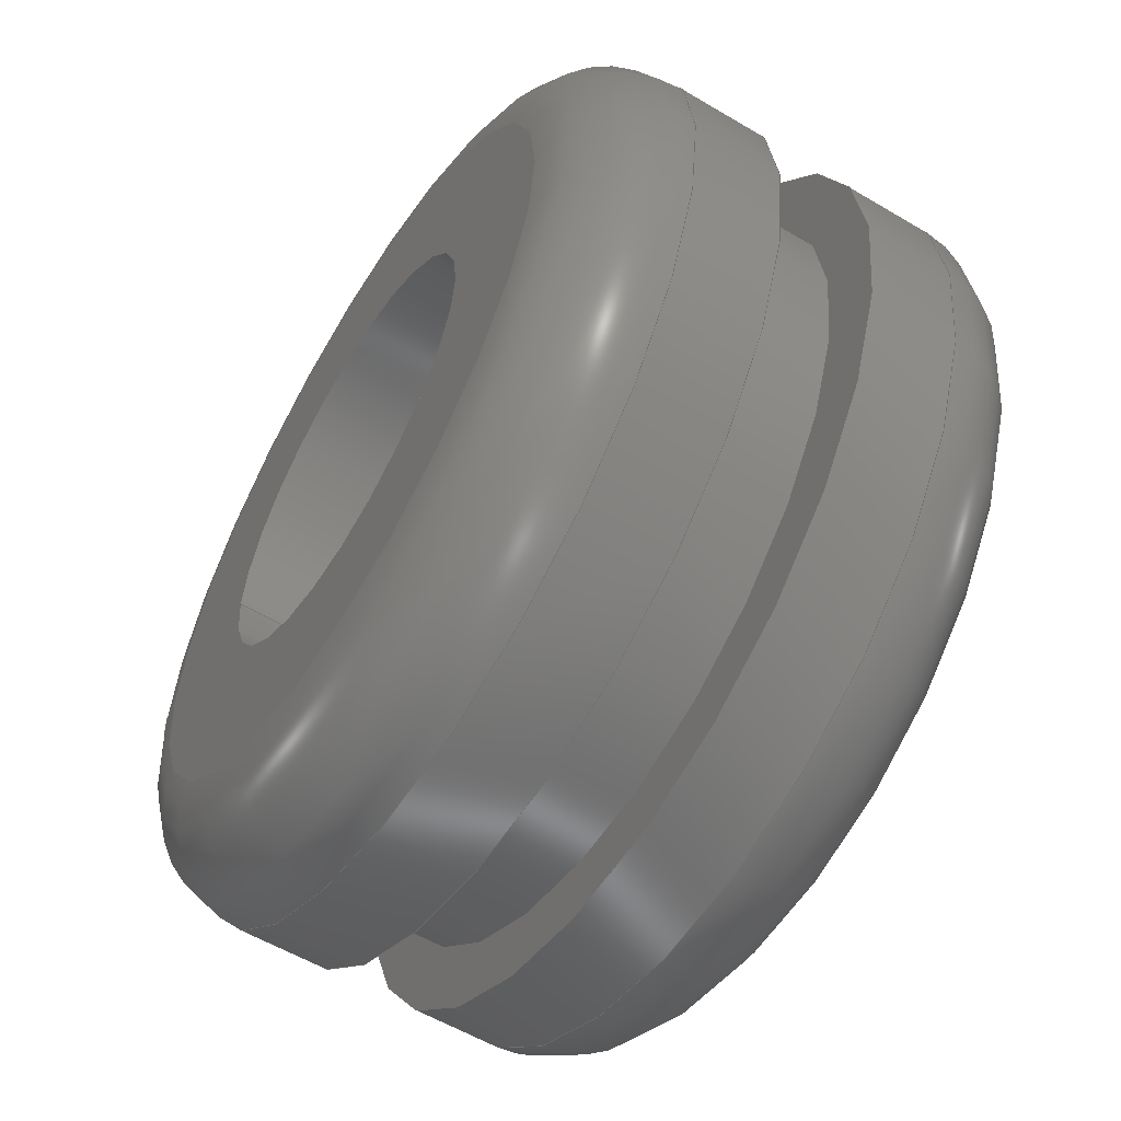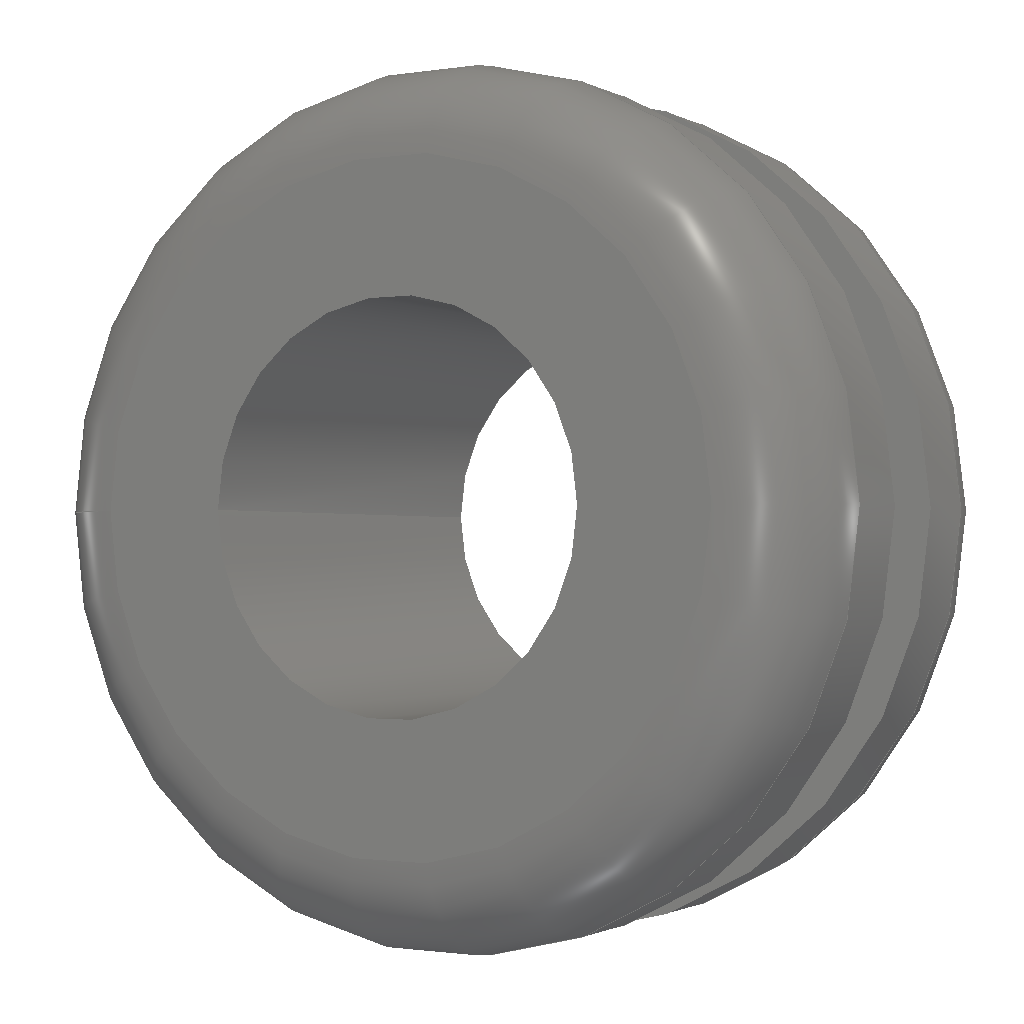
<metadata>
{"format":"step","ext":"stp","renderer":"f3d","projection":"perspective","resolution":1024,"background":"white","views":[{"elev":-57.3,"azim":58.3,"up":"+Y"},{"elev":-1.2,"azim":29.8,"up":"+Y"}]}
</metadata>
<code>
ISO-10303-21;
DATA;
#1=MECHANICAL_DESIGN_GEOMETRIC_PRESENTATION_REPRESENTATION('',(#4),#358);
#2=SHAPE_REPRESENTATION_RELATIONSHIP('SRR','None',#368,#3);
#3=ADVANCED_BREP_SHAPE_REPRESENTATION('',(#5),#357);
#4=STYLED_ITEM('',(#377),#5);
#5=MANIFOLD_SOLID_BREP('Body1',#182);
#6=FACE_BOUND('',#39,.T.);
#7=FACE_BOUND('',#42,.T.);
#8=FACE_BOUND('',#45,.T.);
#9=FACE_BOUND('',#48,.T.);
#10=PLANE('',#205);
#11=PLANE('',#214);
#12=PLANE('',#220);
#13=PLANE('',#226);
#14=LINE('',#311,#18);
#15=LINE('',#340,#19);
#16=LINE('',#351,#20);
#17=LINE('',#354,#21);
#18=VECTOR('',#244,0.2188);
#19=VECTOR('',#279,0.2188);
#20=VECTOR('',#292,0.1875);
#21=VECTOR('',#297,0.1016);
#22=CYLINDRICAL_SURFACE('',#202,0.2188);
#23=CYLINDRICAL_SURFACE('',#217,0.2188);
#24=CYLINDRICAL_SURFACE('',#223,0.1875);
#25=CYLINDRICAL_SURFACE('',#227,0.1016);
#26=FACE_OUTER_BOUND('',#36,.T.);
#27=FACE_OUTER_BOUND('',#37,.T.);
#28=FACE_OUTER_BOUND('',#38,.T.);
#29=FACE_OUTER_BOUND('',#40,.T.);
#30=FACE_OUTER_BOUND('',#41,.T.);
#31=FACE_OUTER_BOUND('',#43,.T.);
#32=FACE_OUTER_BOUND('',#44,.T.);
#33=FACE_OUTER_BOUND('',#46,.T.);
#34=FACE_OUTER_BOUND('',#47,.T.);
#35=FACE_OUTER_BOUND('',#49,.T.);
#36=EDGE_LOOP('',(#118,#119,#120,#121,#122,#123));
#37=EDGE_LOOP('',(#124,#125,#126,#127,#128,#129));
#38=EDGE_LOOP('',(#130,#131));
#39=EDGE_LOOP('',(#132,#133));
#40=EDGE_LOOP('',(#134,#135,#136,#137,#138,#139));
#41=EDGE_LOOP('',(#140,#141));
#42=EDGE_LOOP('',(#142,#143));
#43=EDGE_LOOP('',(#144,#145,#146,#147,#148,#149));
#44=EDGE_LOOP('',(#150,#151));
#45=EDGE_LOOP('',(#152,#153));
#46=EDGE_LOOP('',(#154,#155,#156,#157,#158,#159));
#47=EDGE_LOOP('',(#160,#161));
#48=EDGE_LOOP('',(#162,#163));
#49=EDGE_LOOP('',(#164,#165,#166,#167,#168,#169));
#50=CIRCLE('',#197,0.1688);
#51=CIRCLE('',#198,0.05);
#52=CIRCLE('',#199,0.2188);
#53=CIRCLE('',#200,0.2188);
#54=CIRCLE('',#201,0.1688);
#55=CIRCLE('',#203,0.2188);
#56=CIRCLE('',#204,0.2188);
#57=CIRCLE('',#206,0.1016);
#58=CIRCLE('',#207,0.1016);
#59=CIRCLE('',#209,0.2188);
#60=CIRCLE('',#210,0.05);
#61=CIRCLE('',#211,0.1688);
#62=CIRCLE('',#212,0.1688);
#63=CIRCLE('',#213,0.2188);
#64=CIRCLE('',#215,0.1016);
#65=CIRCLE('',#216,0.1016);
#66=CIRCLE('',#218,0.2188);
#67=CIRCLE('',#219,0.2188);
#68=CIRCLE('',#221,0.1875);
#69=CIRCLE('',#222,0.1875);
#70=CIRCLE('',#224,0.1875);
#71=CIRCLE('',#225,0.1875);
#72=VERTEX_POINT('',#300);
#73=VERTEX_POINT('',#301);
#74=VERTEX_POINT('',#303);
#75=VERTEX_POINT('',#305);
#76=VERTEX_POINT('',#310);
#77=VERTEX_POINT('',#312);
#78=VERTEX_POINT('',#316);
#79=VERTEX_POINT('',#317);
#80=VERTEX_POINT('',#321);
#81=VERTEX_POINT('',#322);
#82=VERTEX_POINT('',#324);
#83=VERTEX_POINT('',#326);
#84=VERTEX_POINT('',#331);
#85=VERTEX_POINT('',#332);
#86=VERTEX_POINT('',#336);
#87=VERTEX_POINT('',#337);
#88=VERTEX_POINT('',#342);
#89=VERTEX_POINT('',#343);
#90=VERTEX_POINT('',#347);
#91=VERTEX_POINT('',#348);
#92=EDGE_CURVE('',#72,#73,#50,.T.);
#93=EDGE_CURVE('',#73,#74,#51,.T.);
#94=EDGE_CURVE('',#74,#75,#52,.T.);
#95=EDGE_CURVE('',#75,#74,#53,.T.);
#96=EDGE_CURVE('',#73,#72,#54,.T.);
#97=EDGE_CURVE('',#74,#76,#14,.T.);
#98=EDGE_CURVE('',#76,#77,#55,.T.);
#99=EDGE_CURVE('',#77,#76,#56,.T.);
#100=EDGE_CURVE('',#78,#79,#57,.T.);
#101=EDGE_CURVE('',#79,#78,#58,.T.);
#102=EDGE_CURVE('',#80,#81,#59,.T.);
#103=EDGE_CURVE('',#81,#82,#60,.T.);
#104=EDGE_CURVE('',#82,#83,#61,.T.);
#105=EDGE_CURVE('',#83,#82,#62,.T.);
#106=EDGE_CURVE('',#81,#80,#63,.T.);
#107=EDGE_CURVE('',#84,#85,#64,.T.);
#108=EDGE_CURVE('',#85,#84,#65,.T.);
#109=EDGE_CURVE('',#86,#87,#66,.T.);
#110=EDGE_CURVE('',#87,#86,#67,.T.);
#111=EDGE_CURVE('',#87,#81,#15,.T.);
#112=EDGE_CURVE('',#88,#89,#68,.T.);
#113=EDGE_CURVE('',#89,#88,#69,.T.);
#114=EDGE_CURVE('',#90,#91,#70,.T.);
#115=EDGE_CURVE('',#91,#90,#71,.T.);
#116=EDGE_CURVE('',#91,#89,#16,.T.);
#117=EDGE_CURVE('',#79,#85,#17,.T.);
#118=ORIENTED_EDGE('',*,*,#92,.T.);
#119=ORIENTED_EDGE('',*,*,#93,.T.);
#120=ORIENTED_EDGE('',*,*,#94,.T.);
#121=ORIENTED_EDGE('',*,*,#95,.T.);
#122=ORIENTED_EDGE('',*,*,#93,.F.);
#123=ORIENTED_EDGE('',*,*,#96,.T.);
#124=ORIENTED_EDGE('',*,*,#95,.F.);
#125=ORIENTED_EDGE('',*,*,#94,.F.);
#126=ORIENTED_EDGE('',*,*,#97,.T.);
#127=ORIENTED_EDGE('',*,*,#98,.T.);
#128=ORIENTED_EDGE('',*,*,#99,.T.);
#129=ORIENTED_EDGE('',*,*,#97,.F.);
#130=ORIENTED_EDGE('',*,*,#92,.F.);
#131=ORIENTED_EDGE('',*,*,#96,.F.);
#132=ORIENTED_EDGE('',*,*,#100,.F.);
#133=ORIENTED_EDGE('',*,*,#101,.F.);
#134=ORIENTED_EDGE('',*,*,#102,.T.);
#135=ORIENTED_EDGE('',*,*,#103,.T.);
#136=ORIENTED_EDGE('',*,*,#104,.T.);
#137=ORIENTED_EDGE('',*,*,#105,.T.);
#138=ORIENTED_EDGE('',*,*,#103,.F.);
#139=ORIENTED_EDGE('',*,*,#106,.T.);
#140=ORIENTED_EDGE('',*,*,#105,.F.);
#141=ORIENTED_EDGE('',*,*,#104,.F.);
#142=ORIENTED_EDGE('',*,*,#107,.T.);
#143=ORIENTED_EDGE('',*,*,#108,.T.);
#144=ORIENTED_EDGE('',*,*,#109,.F.);
#145=ORIENTED_EDGE('',*,*,#110,.F.);
#146=ORIENTED_EDGE('',*,*,#111,.T.);
#147=ORIENTED_EDGE('',*,*,#102,.F.);
#148=ORIENTED_EDGE('',*,*,#106,.F.);
#149=ORIENTED_EDGE('',*,*,#111,.F.);
#150=ORIENTED_EDGE('',*,*,#109,.T.);
#151=ORIENTED_EDGE('',*,*,#110,.T.);
#152=ORIENTED_EDGE('',*,*,#112,.F.);
#153=ORIENTED_EDGE('',*,*,#113,.F.);
#154=ORIENTED_EDGE('',*,*,#114,.F.);
#155=ORIENTED_EDGE('',*,*,#115,.F.);
#156=ORIENTED_EDGE('',*,*,#116,.T.);
#157=ORIENTED_EDGE('',*,*,#113,.T.);
#158=ORIENTED_EDGE('',*,*,#112,.T.);
#159=ORIENTED_EDGE('',*,*,#116,.F.);
#160=ORIENTED_EDGE('',*,*,#99,.F.);
#161=ORIENTED_EDGE('',*,*,#98,.F.);
#162=ORIENTED_EDGE('',*,*,#114,.T.);
#163=ORIENTED_EDGE('',*,*,#115,.T.);
#164=ORIENTED_EDGE('',*,*,#100,.T.);
#165=ORIENTED_EDGE('',*,*,#117,.T.);
#166=ORIENTED_EDGE('',*,*,#107,.F.);
#167=ORIENTED_EDGE('',*,*,#108,.F.);
#168=ORIENTED_EDGE('',*,*,#117,.F.);
#169=ORIENTED_EDGE('',*,*,#101,.T.);
#170=TOROIDAL_SURFACE('',#196,0.1688,0.05);
#171=TOROIDAL_SURFACE('',#208,0.1688,0.05);
#172=ADVANCED_FACE('',(#26),#170,.T.);
#173=ADVANCED_FACE('',(#27),#22,.T.);
#174=ADVANCED_FACE('',(#28,#6),#10,.T.);
#175=ADVANCED_FACE('',(#29),#171,.T.);
#176=ADVANCED_FACE('',(#30,#7),#11,.T.);
#177=ADVANCED_FACE('',(#31),#23,.T.);
#178=ADVANCED_FACE('',(#32,#8),#12,.T.);
#179=ADVANCED_FACE('',(#33),#24,.T.);
#180=ADVANCED_FACE('',(#34,#9),#13,.T.);
#181=ADVANCED_FACE('',(#35),#25,.F.);
#182=CLOSED_SHELL('',(#172,#173,#174,#175,#176,#177,#178,#179,#180,#181));
#183=DERIVED_UNIT_ELEMENT(#185,1);
#184=DERIVED_UNIT_ELEMENT(#362,3);
#185=(
MASS_UNIT()
NAMED_UNIT(*)
SI_UNIT(.KILO.,.GRAM.)
);
#186=DERIVED_UNIT((#183,#184));
#187=MEASURE_REPRESENTATION_ITEM('density measure',
POSITIVE_RATIO_MEASURE(7850),#186);
#188=PROPERTY_DEFINITION_REPRESENTATION(#193,#190);
#189=PROPERTY_DEFINITION_REPRESENTATION(#194,#191);
#190=REPRESENTATION('material name',(#192),#357);
#191=REPRESENTATION('density',(#187),#357);
#192=DESCRIPTIVE_REPRESENTATION_ITEM('Steel','Steel');
#193=PROPERTY_DEFINITION('material property','material name',#370);
#194=PROPERTY_DEFINITION('material property','density of part',#370);
#195=AXIS2_PLACEMENT_3D('placement',#298,#228,#229);
#196=AXIS2_PLACEMENT_3D('',#299,#230,#231);
#197=AXIS2_PLACEMENT_3D('',#302,#232,#233);
#198=AXIS2_PLACEMENT_3D('',#304,#234,#235);
#199=AXIS2_PLACEMENT_3D('',#306,#236,#237);
#200=AXIS2_PLACEMENT_3D('',#307,#238,#239);
#201=AXIS2_PLACEMENT_3D('',#308,#240,#241);
#202=AXIS2_PLACEMENT_3D('',#309,#242,#243);
#203=AXIS2_PLACEMENT_3D('',#313,#245,#246);
#204=AXIS2_PLACEMENT_3D('',#314,#247,#248);
#205=AXIS2_PLACEMENT_3D('',#315,#249,#250);
#206=AXIS2_PLACEMENT_3D('',#318,#251,#252);
#207=AXIS2_PLACEMENT_3D('',#319,#253,#254);
#208=AXIS2_PLACEMENT_3D('',#320,#255,#256);
#209=AXIS2_PLACEMENT_3D('',#323,#257,#258);
#210=AXIS2_PLACEMENT_3D('',#325,#259,#260);
#211=AXIS2_PLACEMENT_3D('',#327,#261,#262);
#212=AXIS2_PLACEMENT_3D('',#328,#263,#264);
#213=AXIS2_PLACEMENT_3D('',#329,#265,#266);
#214=AXIS2_PLACEMENT_3D('',#330,#267,#268);
#215=AXIS2_PLACEMENT_3D('',#333,#269,#270);
#216=AXIS2_PLACEMENT_3D('',#334,#271,#272);
#217=AXIS2_PLACEMENT_3D('',#335,#273,#274);
#218=AXIS2_PLACEMENT_3D('',#338,#275,#276);
#219=AXIS2_PLACEMENT_3D('',#339,#277,#278);
#220=AXIS2_PLACEMENT_3D('',#341,#280,#281);
#221=AXIS2_PLACEMENT_3D('',#344,#282,#283);
#222=AXIS2_PLACEMENT_3D('',#345,#284,#285);
#223=AXIS2_PLACEMENT_3D('',#346,#286,#287);
#224=AXIS2_PLACEMENT_3D('',#349,#288,#289);
#225=AXIS2_PLACEMENT_3D('',#350,#290,#291);
#226=AXIS2_PLACEMENT_3D('',#352,#293,#294);
#227=AXIS2_PLACEMENT_3D('',#353,#295,#296);
#228=DIRECTION('axis',(0,0,1));
#229=DIRECTION('refdir',(1,0,0));
#230=DIRECTION('center_axis',(-6.823e-17,0,1));
#231=DIRECTION('ref_axis',(1,0,6.344e-17));
#232=DIRECTION('center_axis',(6.823e-17,0,-1));
#233=DIRECTION('ref_axis',(-1,1.225e-16,-6.823e-17));
#234=DIRECTION('center_axis',(1.225e-16,-1,8.356e-33));
#235=DIRECTION('ref_axis',(-1,-1.225e-16,-4.995e-17));
#236=DIRECTION('center_axis',(-6.823e-17,0,1));
#237=DIRECTION('ref_axis',(-1,1.225e-16,-4.995e-17));
#238=DIRECTION('center_axis',(-6.823e-17,0,1));
#239=DIRECTION('ref_axis',(-1,1.225e-16,-4.995e-17));
#240=DIRECTION('center_axis',(6.823e-17,0,-1));
#241=DIRECTION('ref_axis',(-1,1.225e-16,-6.823e-17));
#242=DIRECTION('center_axis',(-6.823e-17,0,1));
#243=DIRECTION('ref_axis',(1,0,9.991e-17));
#244=DIRECTION('',(6.823e-17,0,-1));
#245=DIRECTION('center_axis',(-6.823e-17,0,1));
#246=DIRECTION('ref_axis',(1,0,6.823e-17));
#247=DIRECTION('center_axis',(-6.823e-17,0,1));
#248=DIRECTION('ref_axis',(1,0,6.823e-17));
#249=DIRECTION('center_axis',(-6.823e-17,0,1));
#250=DIRECTION('ref_axis',(1,0,6.823e-17));
#251=DIRECTION('center_axis',(-6.823e-17,0,1));
#252=DIRECTION('ref_axis',(1,0,6.823e-17));
#253=DIRECTION('center_axis',(-6.823e-17,0,1));
#254=DIRECTION('ref_axis',(1,0,6.823e-17));
#255=DIRECTION('center_axis',(-6.823e-17,0,1));
#256=DIRECTION('ref_axis',(1,0,6.344e-17));
#257=DIRECTION('center_axis',(6.823e-17,0,-1));
#258=DIRECTION('ref_axis',(-1,1.225e-16,-4.995e-17));
#259=DIRECTION('center_axis',(1.225e-16,-1,8.356e-33));
#260=DIRECTION('ref_axis',(-1,-1.225e-16,-4.995e-17));
#261=DIRECTION('center_axis',(-6.823e-17,0,1));
#262=DIRECTION('ref_axis',(-1,1.225e-16,-6.823e-17));
#263=DIRECTION('center_axis',(-6.823e-17,0,1));
#264=DIRECTION('ref_axis',(-1,1.225e-16,-6.823e-17));
#265=DIRECTION('center_axis',(6.823e-17,0,-1));
#266=DIRECTION('ref_axis',(-1,1.225e-16,-4.995e-17));
#267=DIRECTION('center_axis',(6.823e-17,0,-1));
#268=DIRECTION('ref_axis',(-1,0,-6.823e-17));
#269=DIRECTION('center_axis',(-6.823e-17,0,1));
#270=DIRECTION('ref_axis',(1,0,6.823e-17));
#271=DIRECTION('center_axis',(-6.823e-17,0,1));
#272=DIRECTION('ref_axis',(1,0,6.823e-17));
#273=DIRECTION('center_axis',(-6.823e-17,0,1));
#274=DIRECTION('ref_axis',(1,0,9.991e-17));
#275=DIRECTION('center_axis',(-6.823e-17,0,1));
#276=DIRECTION('ref_axis',(1,0,6.823e-17));
#277=DIRECTION('center_axis',(-6.823e-17,0,1));
#278=DIRECTION('ref_axis',(1,0,6.823e-17));
#279=DIRECTION('',(6.823e-17,0,-1));
#280=DIRECTION('center_axis',(-6.823e-17,0,1));
#281=DIRECTION('ref_axis',(1,0,6.823e-17));
#282=DIRECTION('center_axis',(-6.823e-17,0,1));
#283=DIRECTION('ref_axis',(1,0,6.823e-17));
#284=DIRECTION('center_axis',(-6.823e-17,0,1));
#285=DIRECTION('ref_axis',(1,0,6.823e-17));
#286=DIRECTION('center_axis',(-6.823e-17,0,1));
#287=DIRECTION('ref_axis',(1,0,9.991e-17));
#288=DIRECTION('center_axis',(-6.823e-17,0,1));
#289=DIRECTION('ref_axis',(1,0,6.823e-17));
#290=DIRECTION('center_axis',(-6.823e-17,0,1));
#291=DIRECTION('ref_axis',(1,0,6.823e-17));
#292=DIRECTION('',(6.823e-17,0,-1));
#293=DIRECTION('center_axis',(6.823e-17,0,-1));
#294=DIRECTION('ref_axis',(-1,0,-6.823e-17));
#295=DIRECTION('center_axis',(-6.823e-17,0,1));
#296=DIRECTION('ref_axis',(1,0,9.991e-17));
#297=DIRECTION('',(6.823e-17,0,-1));
#298=CARTESIAN_POINT('',(0,0,0));
#299=CARTESIAN_POINT('Origin',(-3.399e-17,0,0.06719));
#300=CARTESIAN_POINT('',(0.1688,-4.133e-17,0.1172));
#301=CARTESIAN_POINT('',(-0.1688,-2.067e-17,0.1172));
#302=CARTESIAN_POINT('Origin',(-3.74e-17,0,0.1172));
#303=CARTESIAN_POINT('',(-0.2188,-2.679e-17,0.06719));
#304=CARTESIAN_POINT('Origin',(-0.1688,-2.067e-17,0.06719));
#305=CARTESIAN_POINT('',(0.2188,0,0.06719));
#306=CARTESIAN_POINT('Origin',(-3.399e-17,0,0.06719));
#307=CARTESIAN_POINT('Origin',(-3.399e-17,0,0.06719));
#308=CARTESIAN_POINT('Origin',(-3.74e-17,0,0.1172));
#309=CARTESIAN_POINT('Origin',(-3.42e-17,0,0.07031));
#310=CARTESIAN_POINT('',(-0.2188,-2.679e-17,0.02344));
#311=CARTESIAN_POINT('',(-0.2188,-2.679e-17,0.07031));
#312=CARTESIAN_POINT('',(0.2188,0,0.02344));
#313=CARTESIAN_POINT('Origin',(-3.101e-17,0,0.02344));
#314=CARTESIAN_POINT('Origin',(-3.101e-17,0,0.02344));
#315=CARTESIAN_POINT('Origin',(0.1016,0,0.1172));
#316=CARTESIAN_POINT('',(0.1016,0,0.1172));
#317=CARTESIAN_POINT('',(-0.1016,-1.244e-17,0.1172));
#318=CARTESIAN_POINT('Origin',(-3.74e-17,0,0.1172));
#319=CARTESIAN_POINT('Origin',(-3.74e-17,0,0.1172));
#320=CARTESIAN_POINT('Origin',(-2.482e-17,0,-0.06719));
#321=CARTESIAN_POINT('',(0.2188,-5.358e-17,-0.06719));
#322=CARTESIAN_POINT('',(-0.2188,-2.679e-17,-0.06719));
#323=CARTESIAN_POINT('Origin',(-2.482e-17,0,-0.06719));
#324=CARTESIAN_POINT('',(-0.1688,-2.067e-17,-0.1172));
#325=CARTESIAN_POINT('Origin',(-0.1688,-2.067e-17,-0.06719));
#326=CARTESIAN_POINT('',(0.1688,-2.426e-33,-0.1172));
#327=CARTESIAN_POINT('Origin',(-2.141e-17,0,-0.1172));
#328=CARTESIAN_POINT('Origin',(-2.141e-17,0,-0.1172));
#329=CARTESIAN_POINT('Origin',(-2.482e-17,0,-0.06719));
#330=CARTESIAN_POINT('Origin',(0.2188,0,-0.1172));
#331=CARTESIAN_POINT('',(0.1016,0,-0.1172));
#332=CARTESIAN_POINT('',(-0.1016,-1.244e-17,-0.1172));
#333=CARTESIAN_POINT('Origin',(-2.141e-17,0,-0.1172));
#334=CARTESIAN_POINT('Origin',(-2.141e-17,0,-0.1172));
#335=CARTESIAN_POINT('Origin',(-2.461e-17,0,-0.07031));
#336=CARTESIAN_POINT('',(0.2188,0,-0.02344));
#337=CARTESIAN_POINT('',(-0.2188,-2.679e-17,-0.02344));
#338=CARTESIAN_POINT('Origin',(-2.781e-17,0,-0.02344));
#339=CARTESIAN_POINT('Origin',(-2.781e-17,0,-0.02344));
#340=CARTESIAN_POINT('',(-0.2188,-2.679e-17,-0.07031));
#341=CARTESIAN_POINT('Origin',(0.1875,0,-0.02344));
#342=CARTESIAN_POINT('',(0.1875,0,-0.02344));
#343=CARTESIAN_POINT('',(-0.1875,-2.296e-17,-0.02344));
#344=CARTESIAN_POINT('Origin',(-2.781e-17,0,-0.02344));
#345=CARTESIAN_POINT('Origin',(-2.781e-17,0,-0.02344));
#346=CARTESIAN_POINT('Origin',(-2.941e-17,0,-1.421e-16));
#347=CARTESIAN_POINT('',(0.1875,0,0.02344));
#348=CARTESIAN_POINT('',(-0.1875,-2.296e-17,0.02344));
#349=CARTESIAN_POINT('Origin',(-3.101e-17,0,0.02344));
#350=CARTESIAN_POINT('Origin',(-3.101e-17,0,0.02344));
#351=CARTESIAN_POINT('',(-0.1875,-2.296e-17,-1.608e-16));
#352=CARTESIAN_POINT('Origin',(0.2188,0,0.02344));
#353=CARTESIAN_POINT('Origin',(-2.941e-17,0,-9.835e-17));
#354=CARTESIAN_POINT('',(-0.1016,-1.244e-17,-1.085e-16));
#355=UNCERTAINTY_MEASURE_WITH_UNIT(LENGTH_MEASURE(0.0003937),
#360,'DISTANCE_ACCURACY_VALUE',
'Maximum model space distance between geometric entities at asserted c
onnectivities');
#356=UNCERTAINTY_MEASURE_WITH_UNIT(LENGTH_MEASURE(0.0003937),
#360,'DISTANCE_ACCURACY_VALUE',
'Maximum model space distance between geometric entities at asserted c
onnectivities');
#357=(
GEOMETRIC_REPRESENTATION_CONTEXT(3)
GLOBAL_UNCERTAINTY_ASSIGNED_CONTEXT((#355))
GLOBAL_UNIT_ASSIGNED_CONTEXT((#360,#365,#364))
REPRESENTATION_CONTEXT('','3D')
);
#358=(
GEOMETRIC_REPRESENTATION_CONTEXT(3)
GLOBAL_UNCERTAINTY_ASSIGNED_CONTEXT((#356))
GLOBAL_UNIT_ASSIGNED_CONTEXT((#360,#365,#364))
REPRESENTATION_CONTEXT('','3D')
);
#359=DIMENSIONAL_EXPONENTS(1,0,0,0,0,0,0);
#360=(
CONVERSION_BASED_UNIT('inch',#363)
LENGTH_UNIT()
NAMED_UNIT(#359)
);
#361=(
LENGTH_UNIT()
NAMED_UNIT(*)
SI_UNIT(.MILLI.,.METRE.)
);
#362=(
LENGTH_UNIT()
NAMED_UNIT(*)
SI_UNIT($,.METRE.)
);
#363=LENGTH_MEASURE_WITH_UNIT(LENGTH_MEASURE(25.4),#361);
#364=(
NAMED_UNIT(*)
SI_UNIT($,.STERADIAN.)
SOLID_ANGLE_UNIT()
);
#365=(
NAMED_UNIT(*)
PLANE_ANGLE_UNIT()
SI_UNIT($,.RADIAN.)
);
#366=SHAPE_DEFINITION_REPRESENTATION(#367,#368);
#367=PRODUCT_DEFINITION_SHAPE('',$,#370);
#368=SHAPE_REPRESENTATION('',(#195),#357);
#369=PRODUCT_DEFINITION_CONTEXT('part definition',#374,'design');
#370=PRODUCT_DEFINITION('(Unsaved)','(Unsaved)',#371,#369);
#371=PRODUCT_DEFINITION_FORMATION('',$,#376);
#372=PRODUCT_RELATED_PRODUCT_CATEGORY('(Unsaved)','(Unsaved)',(#376));
#373=APPLICATION_PROTOCOL_DEFINITION('international standard',
'automotive_design',2009,#374);
#374=APPLICATION_CONTEXT(
'Core Data for Automotive Mechanical Design Process');
#375=PRODUCT_CONTEXT('part definition',#374,'mechanical');
#376=PRODUCT('(Unsaved)','(Unsaved)',$,(#375));
#377=PRESENTATION_STYLE_ASSIGNMENT((#378));
#378=SURFACE_STYLE_USAGE(.BOTH.,#379);
#379=SURFACE_SIDE_STYLE('',(#380));
#380=SURFACE_STYLE_FILL_AREA(#381);
#381=FILL_AREA_STYLE('Steel - Satin',(#382));
#382=FILL_AREA_STYLE_COLOUR('Steel - Satin',#383);
#383=COLOUR_RGB('Steel - Satin',0.6275,0.6275,0.6275);
ENDSEC;
END-ISO-10303-21;

</code>
